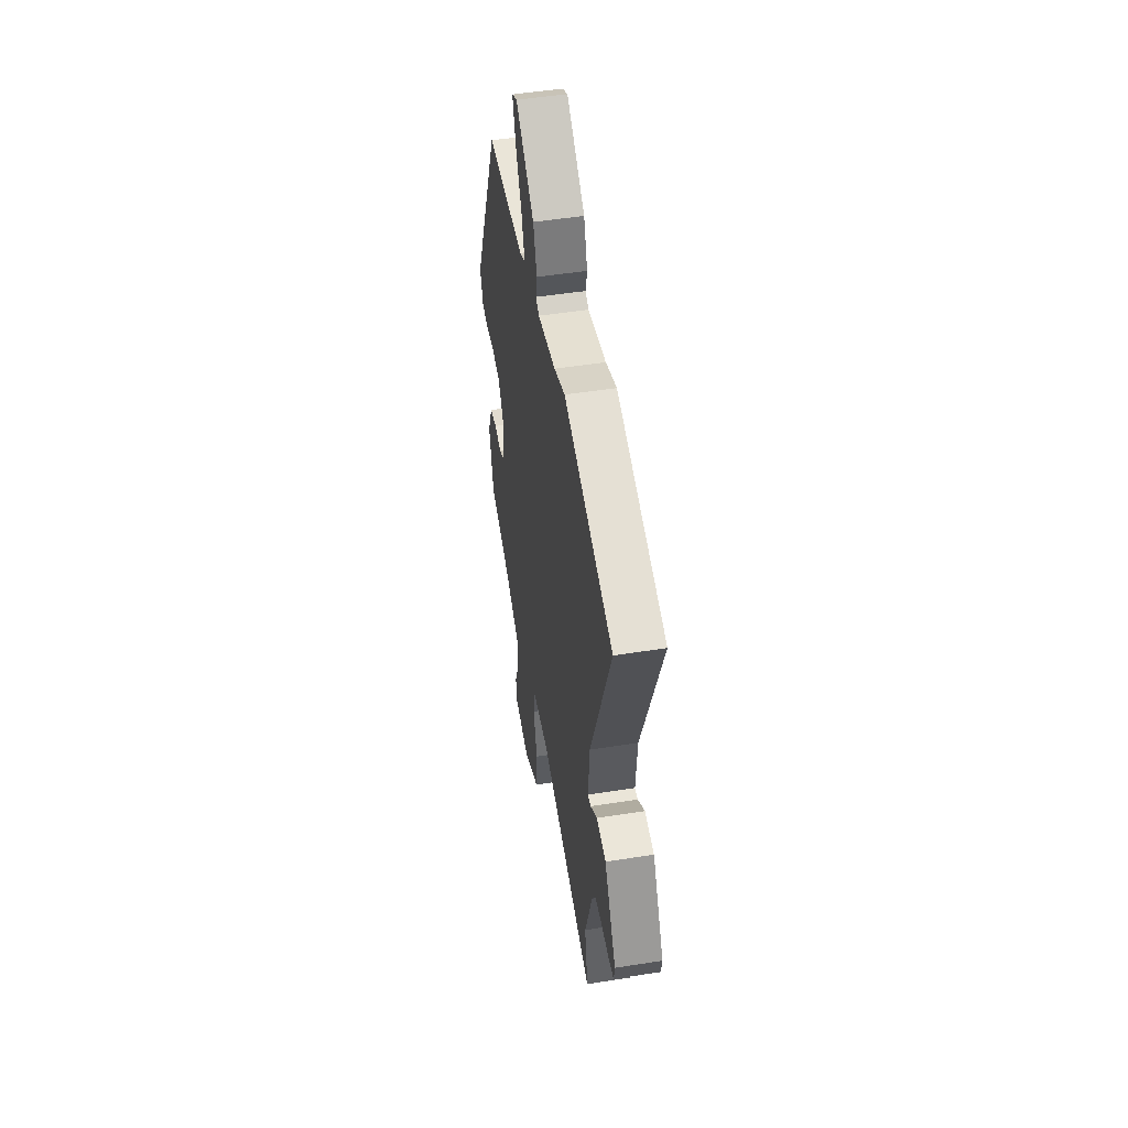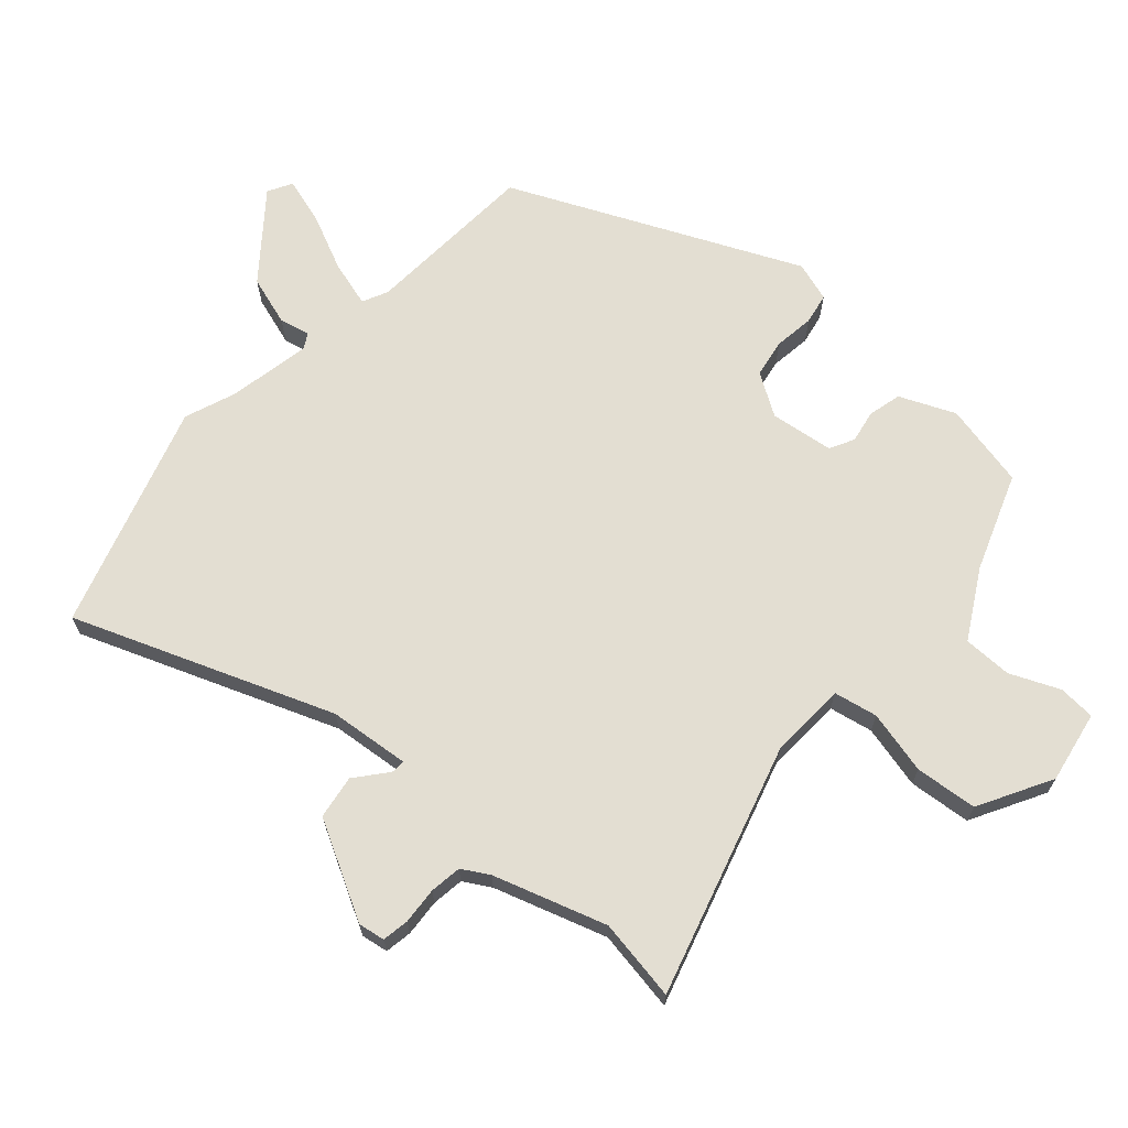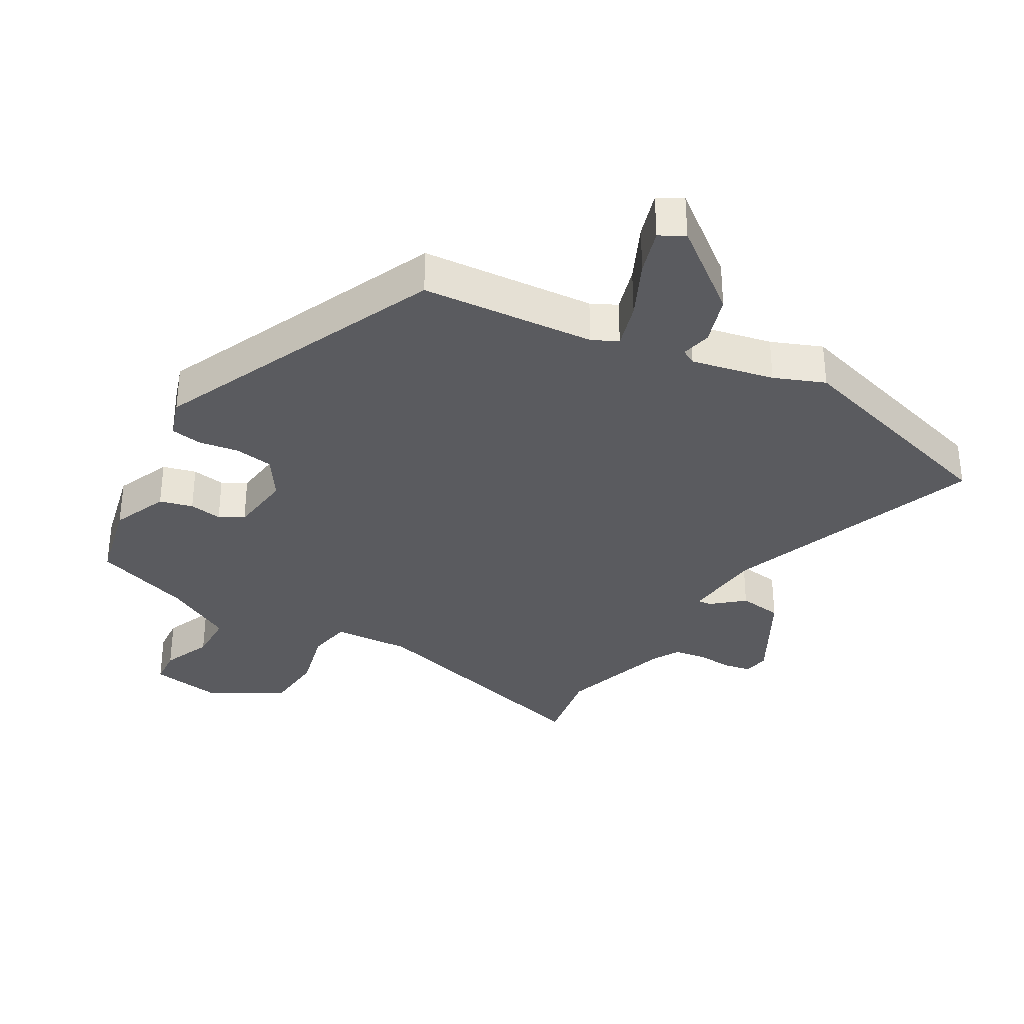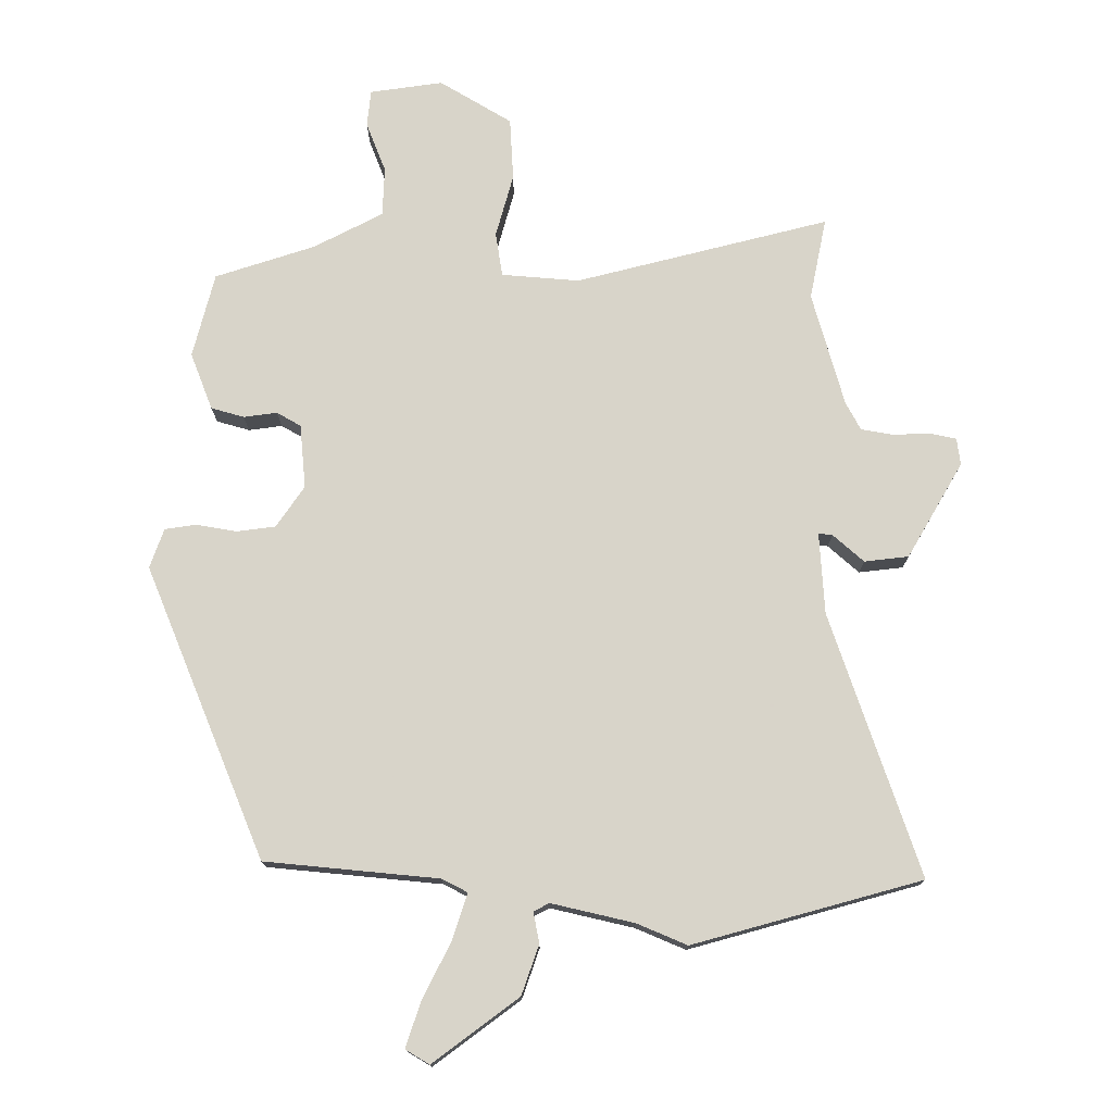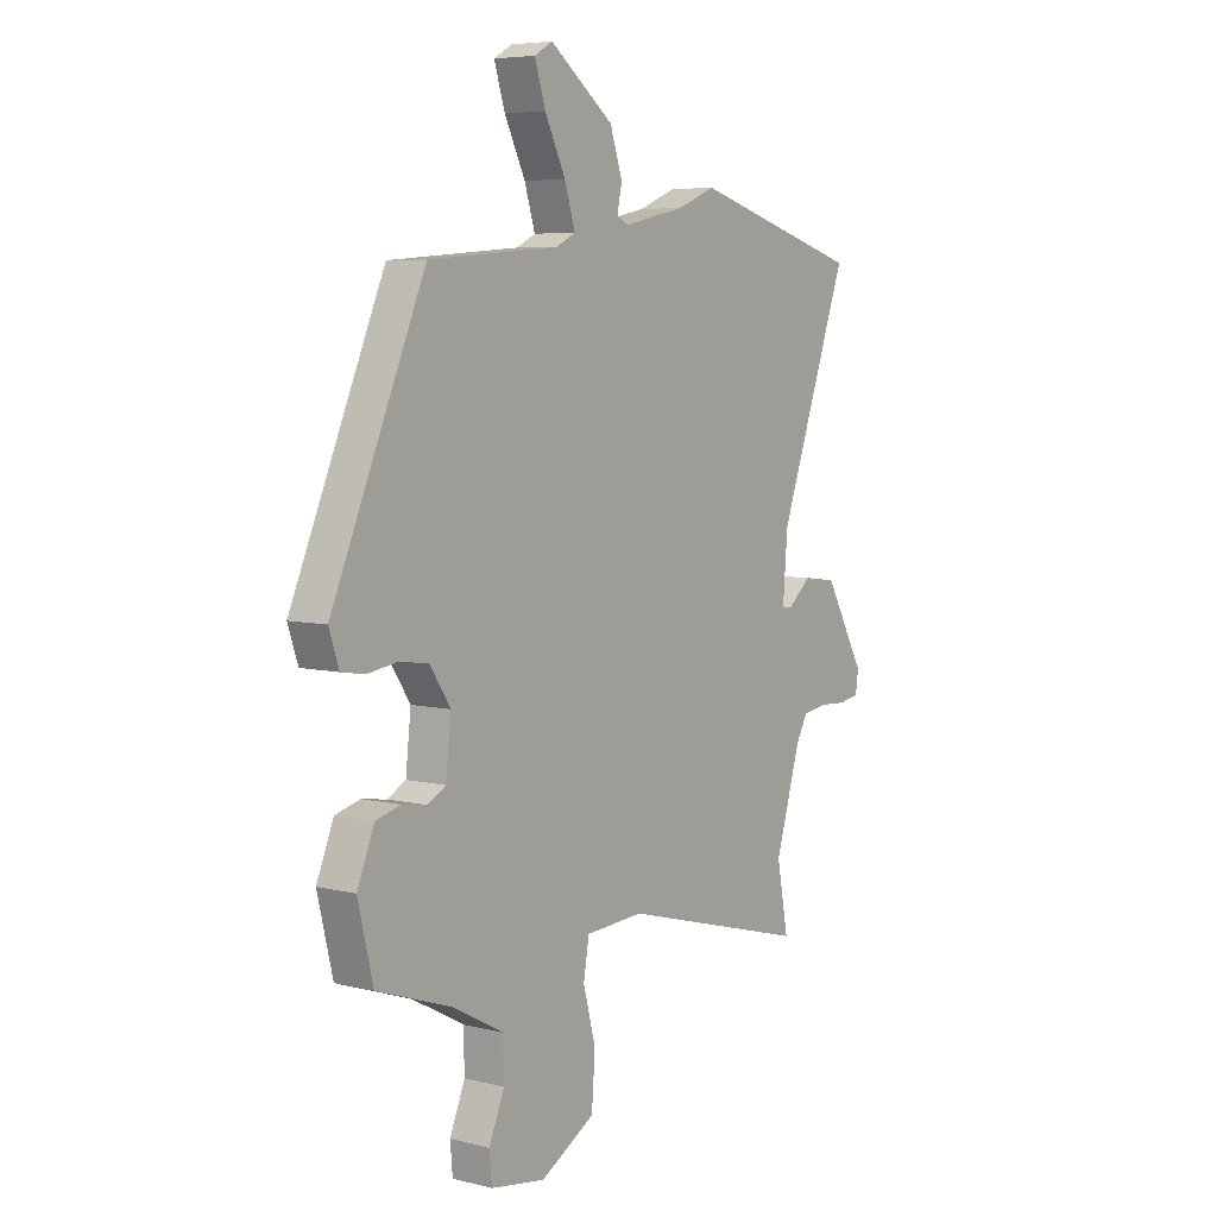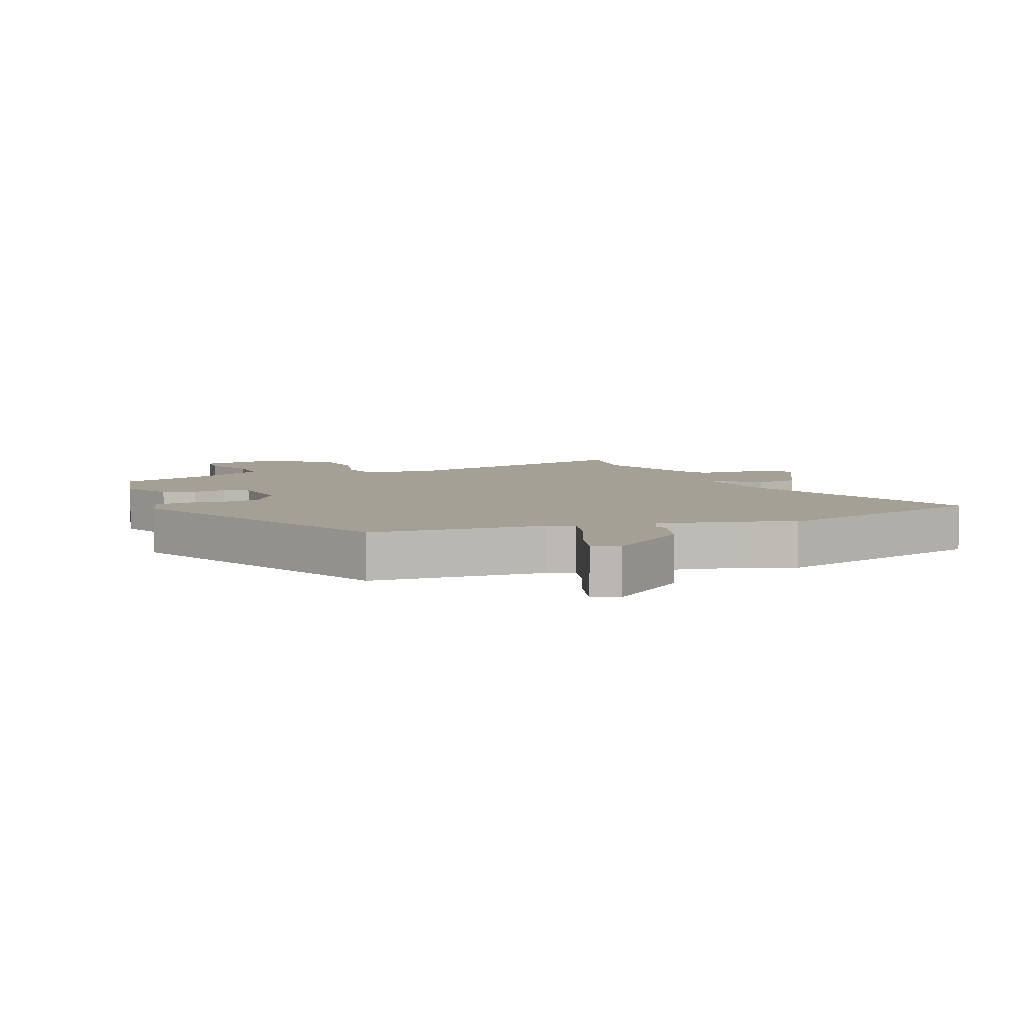
<metadata>
{"format":"obj","ext":"obj","renderer":"f3d","projection":"perspective","resolution":1024,"background":"white","views":[{"elev":50.6,"azim":80.2,"up":"+Z"},{"elev":67.6,"azim":130.5,"up":"+Y"},{"elev":-33.3,"azim":-30.5,"up":"+Y"},{"elev":75.7,"azim":0.9,"up":"+Y"},{"elev":6.1,"azim":-53.4,"up":"+Z"},{"elev":5.9,"azim":-23.2,"up":"+Y"}]}
</metadata>
<code>
v 0.302 0.07 0.558
v 0.659 0.07 0.454
v 0.513 0.07 0.045
v 0.503 0.07 -0.083
v 0.525 0.07 -0.081
v 0.574 0.07 -0.039
v 0.643 0.07 -0.048
v 0.728 0.07 -0.199
v 0.722 0.07 -0.241
v 0.68 0.07 -0.249
v 0.622 0.07 -0.246
v 0.572 0.07 -0.254
v 0.548 0.07 -0.297
v 0.495 0.07 -0.475
v 0.519 0.07 -0.603
v 0.123 0.07 -0.496
v 0.001 0.07 -0.504
v -0.011 0.07 -0.573
v 0.015 0.07 -0.672
v 0.008 0.07 -0.77
v -0.106 0.07 -0.836
v -0.22 0.07 -0.818
v -0.225 0.07 -0.76
v -0.193 0.07 -0.682
v -0.195 0.07 -0.605
v -0.303 0.07 -0.547
v -0.458 0.07 -0.494
v -0.49 0.07 -0.361
v -0.454 0.07 -0.273
v -0.402 0.07 -0.259
v -0.35 0.07 -0.267
v -0.312 0.07 -0.246
v -0.301 0.07 -0.146
v -0.344 0.07 -0.081
v -0.405 0.07 -0.072
v -0.468 0.07 -0.082
v -0.517 0.07 -0.074
v -0.538 0.07 -0.012
v -0.343 0.07 0.442
v -0.07 0.07 0.464
v -0.03 0.07 0.484
v -0.052 0.07 0.556
v -0.095 0.07 0.645
v -0.118 0.07 0.717
v -0.08 0.07 0.739
v 0.053 0.07 0.637
v 0.079 0.07 0.559
v 0.069 0.07 0.511
v 0.093 0.07 0.498
v 0.223 0.07 0.526
v 0.302 0 0.558
v 0.659 0 0.454
v 0.513 0 0.045
v 0.503 0 -0.083
v 0.525 0 -0.081
v 0.574 0 -0.039
v 0.643 0 -0.048
v 0.728 0 -0.199
v 0.722 0 -0.241
v 0.68 0 -0.249
v 0.622 0 -0.246
v 0.572 0 -0.254
v 0.548 0 -0.297
v 0.495 0 -0.475
v 0.519 0 -0.603
v 0.123 0 -0.496
v 0.001 0 -0.504
v -0.011 0 -0.573
v 0.015 0 -0.672
v 0.008 0 -0.77
v -0.106 0 -0.836
v -0.22 0 -0.818
v -0.225 0 -0.76
v -0.193 0 -0.682
v -0.195 0 -0.605
v -0.303 0 -0.547
v -0.458 0 -0.494
v -0.49 0 -0.361
v -0.454 0 -0.273
v -0.402 0 -0.259
v -0.35 0 -0.267
v -0.312 0 -0.246
v -0.301 0 -0.146
v -0.344 0 -0.081
v -0.405 0 -0.072
v -0.468 0 -0.082
v -0.517 0 -0.074
v -0.538 0 -0.012
v -0.343 0 0.442
v -0.07 0 0.464
v -0.03 0 0.484
v -0.052 0 0.556
v -0.095 0 0.645
v -0.118 0 0.717
v -0.08 0 0.739
v 0.053 0 0.637
v 0.079 0 0.559
v 0.069 0 0.511
v 0.093 0 0.498
v 0.223 0 0.526
f 45 46 47 48
f 43 44 45 48
f 42 43 48
f 41 42 48 49
f 40 41 49
f 37 38 39 40
f 35 36 37 40
f 34 35 40 49
f 33 34 49 50
f 28 29 30 31
f 26 27 28 31
f 25 26 31 32
f 21 22 23 24
f 21 24 25
f 18 19 20 21
f 17 18 21 25
f 14 15 16
f 13 14 16
f 12 13 16 17
f 8 9 10 11
f 8 11 12
f 5 6 7 8
f 4 5 8 12
f 50 1 2 3
f 50 3 4
f 17 25 32 33
f 17 33 50
f 4 12 17 50
f 98 97 96 95
f 98 95 94 93
f 98 93 92
f 99 98 92 91
f 99 91 90
f 90 89 88 87
f 90 87 86 85
f 99 90 85 84
f 100 99 84 83
f 81 80 79 78
f 81 78 77 76
f 82 81 76 75
f 74 73 72 71
f 75 74 71
f 71 70 69 68
f 75 71 68 67
f 66 65 64
f 66 64 63
f 67 66 63 62
f 61 60 59 58
f 62 61 58
f 58 57 56 55
f 62 58 55 54
f 53 52 51 100
f 54 53 100
f 83 82 75 67
f 100 83 67
f 100 67 62 54
f 1 51 52 2
f 2 52 53 3
f 3 53 54 4
f 4 54 55 5
f 5 55 56 6
f 6 56 57 7
f 7 57 58 8
f 8 58 59 9
f 9 59 60 10
f 10 60 61 11
f 11 61 62 12
f 12 62 63 13
f 13 63 64 14
f 14 64 65 15
f 15 65 66 16
f 16 66 67 17
f 17 67 68 18
f 18 68 69 19
f 19 69 70 20
f 20 70 71 21
f 21 71 72 22
f 22 72 73 23
f 23 73 74 24
f 24 74 75 25
f 25 75 76 26
f 26 76 77 27
f 27 77 78 28
f 28 78 79 29
f 29 79 80 30
f 30 80 81 31
f 31 81 82 32
f 32 82 83 33
f 33 83 84 34
f 34 84 85 35
f 35 85 86 36
f 36 86 87 37
f 37 87 88 38
f 38 88 89 39
f 39 89 90 40
f 40 90 91 41
f 41 91 92 42
f 42 92 93 43
f 43 93 94 44
f 44 94 95 45
f 45 95 96 46
f 46 96 97 47
f 47 97 98 48
f 48 98 99 49
f 49 99 100 50
f 50 100 51 1

</code>
